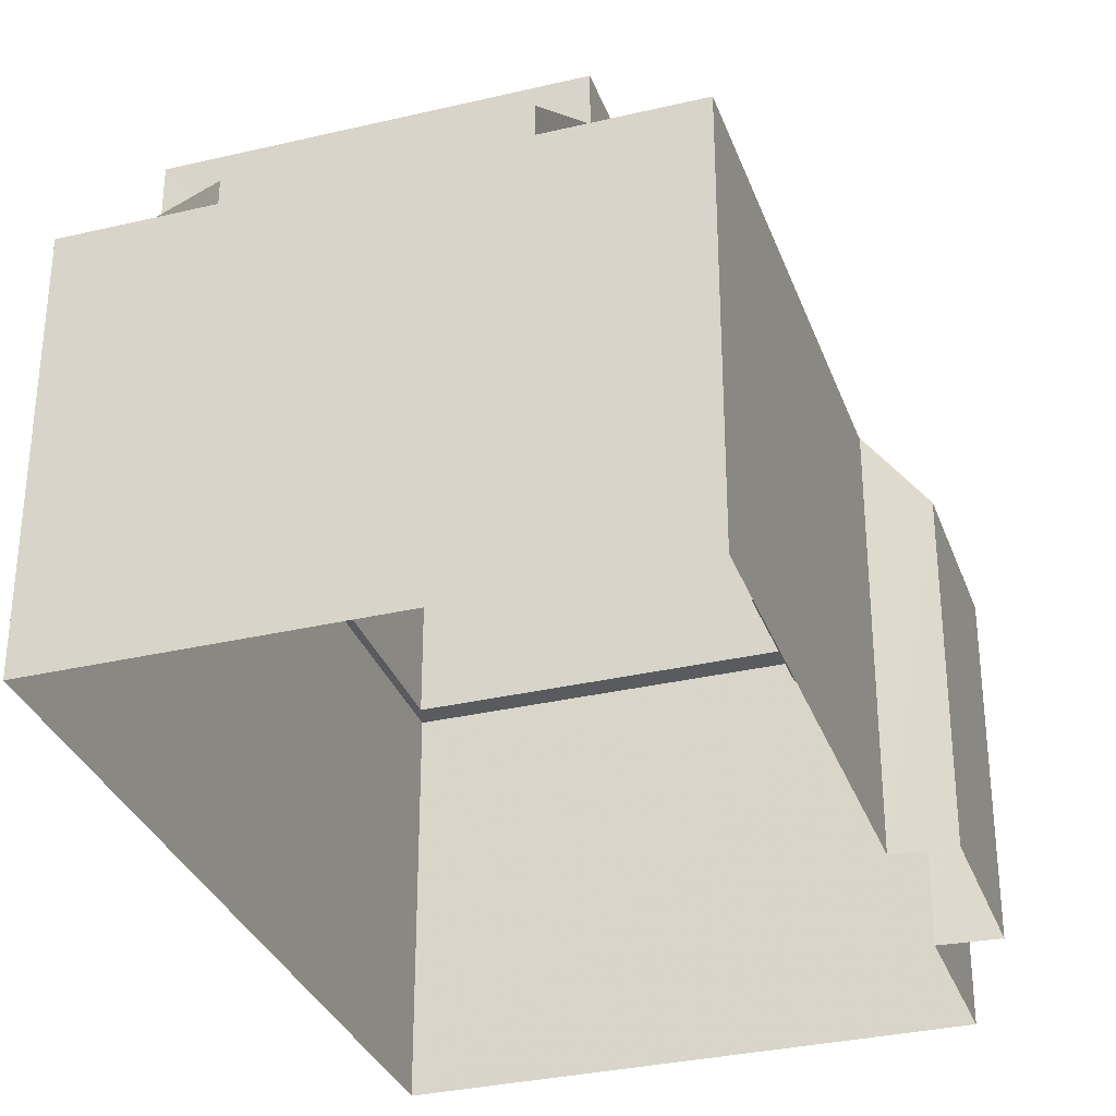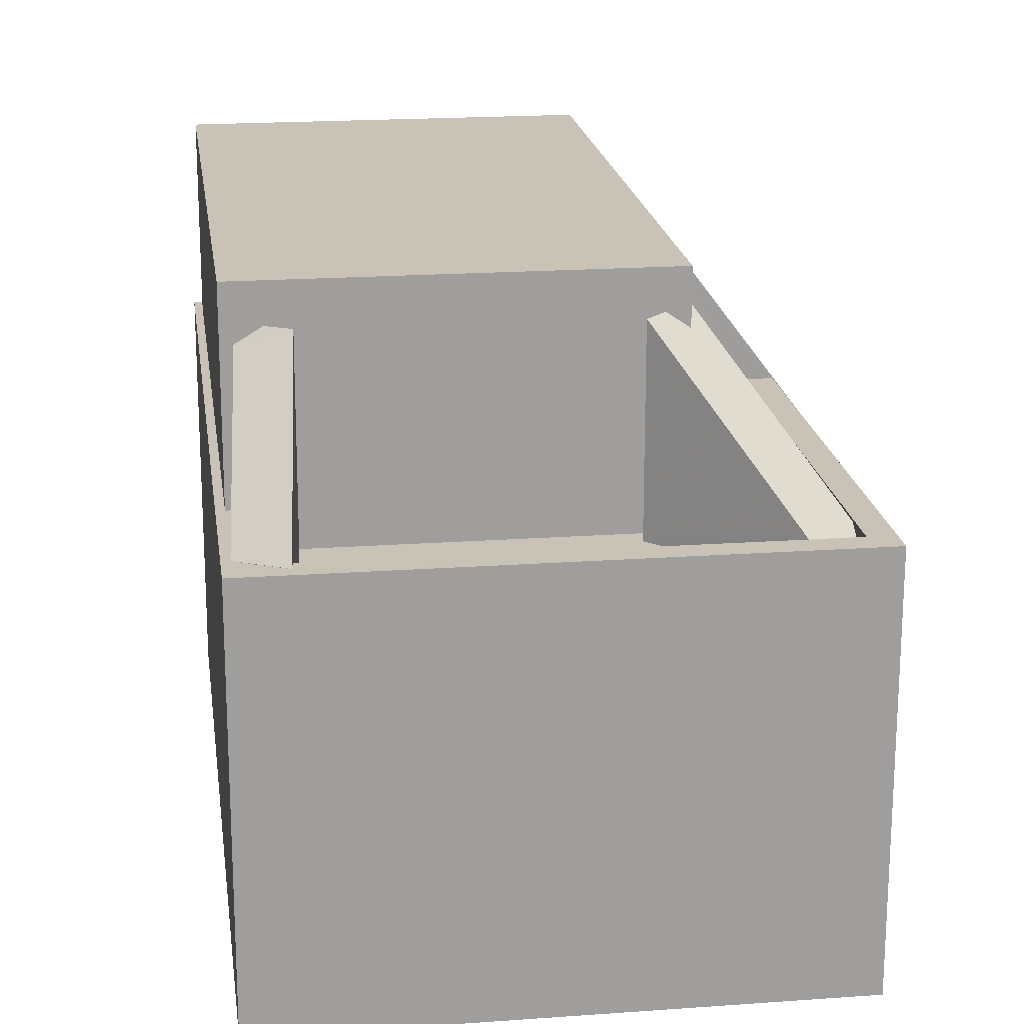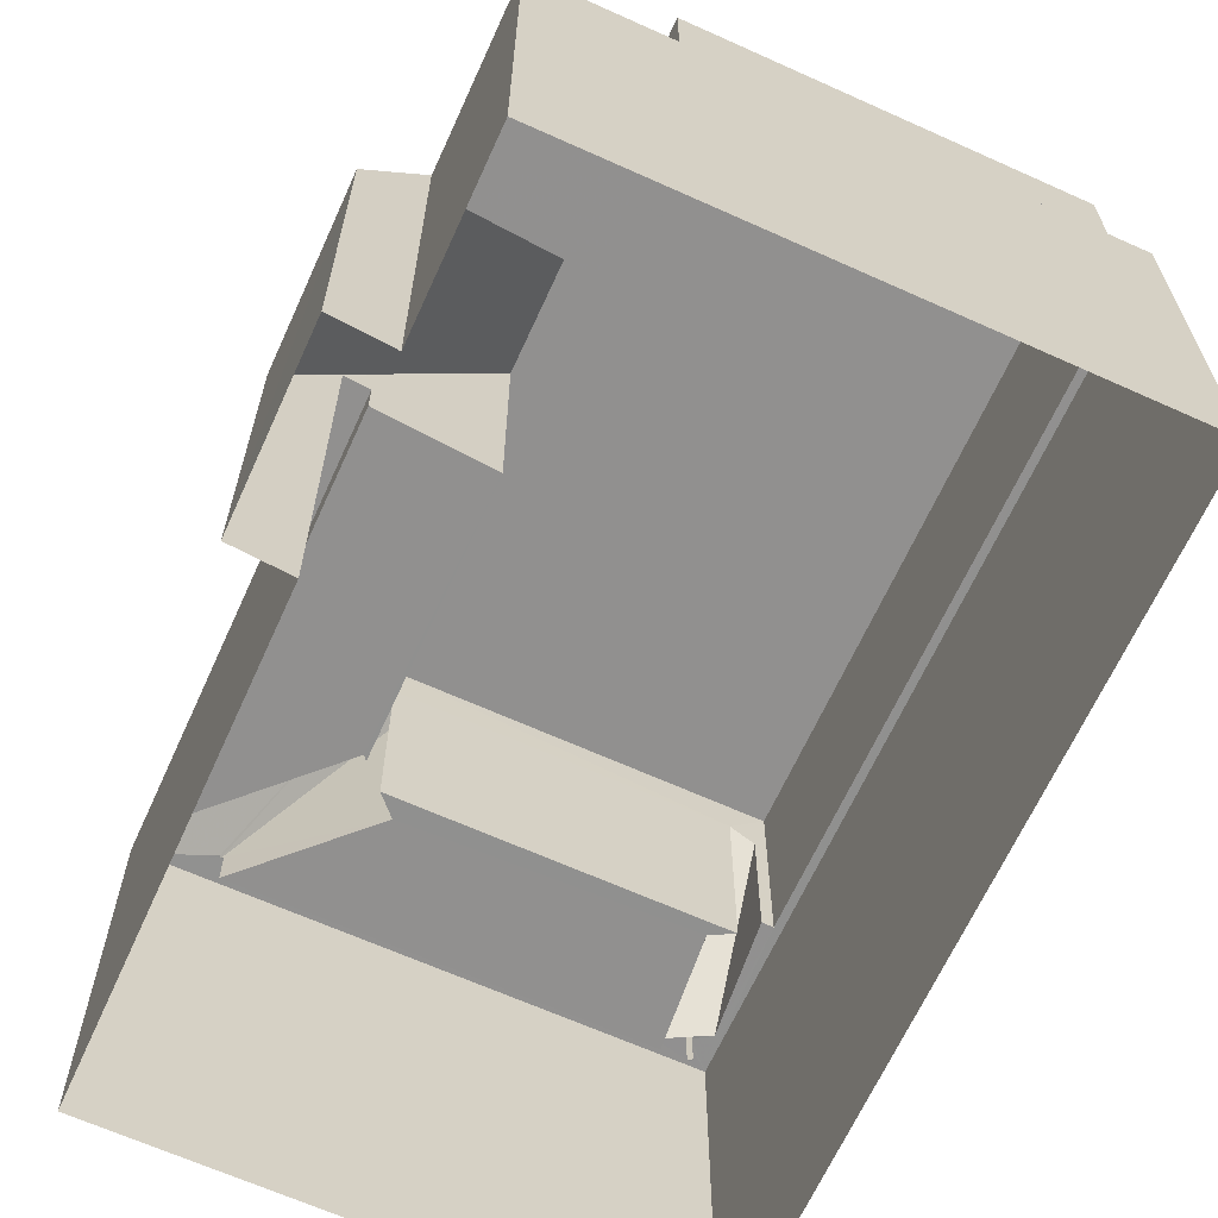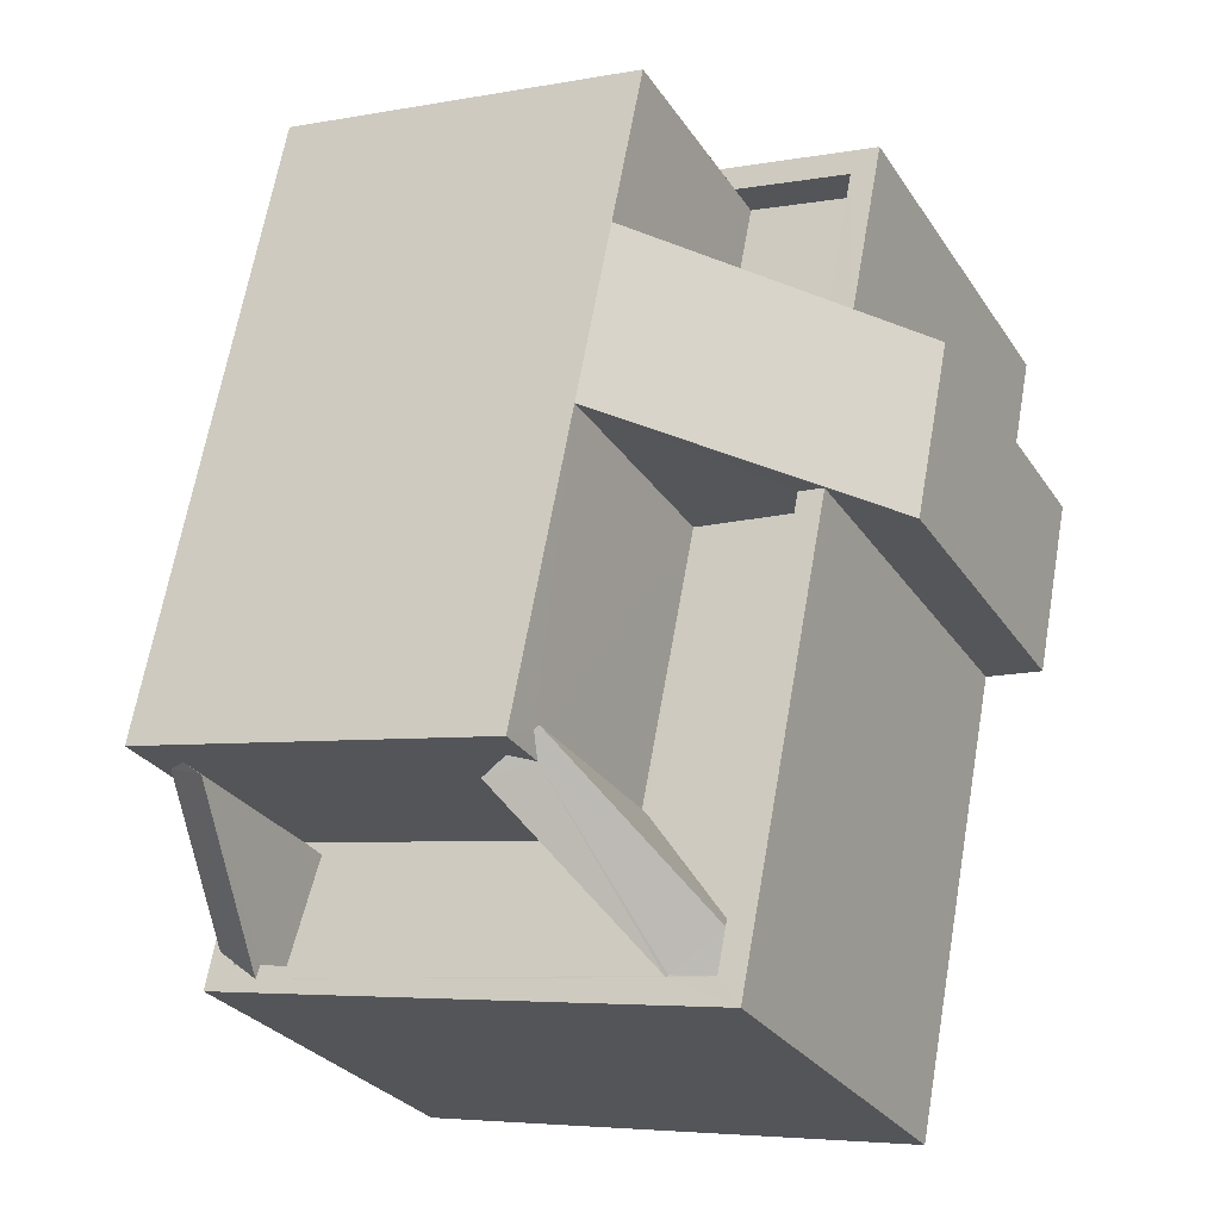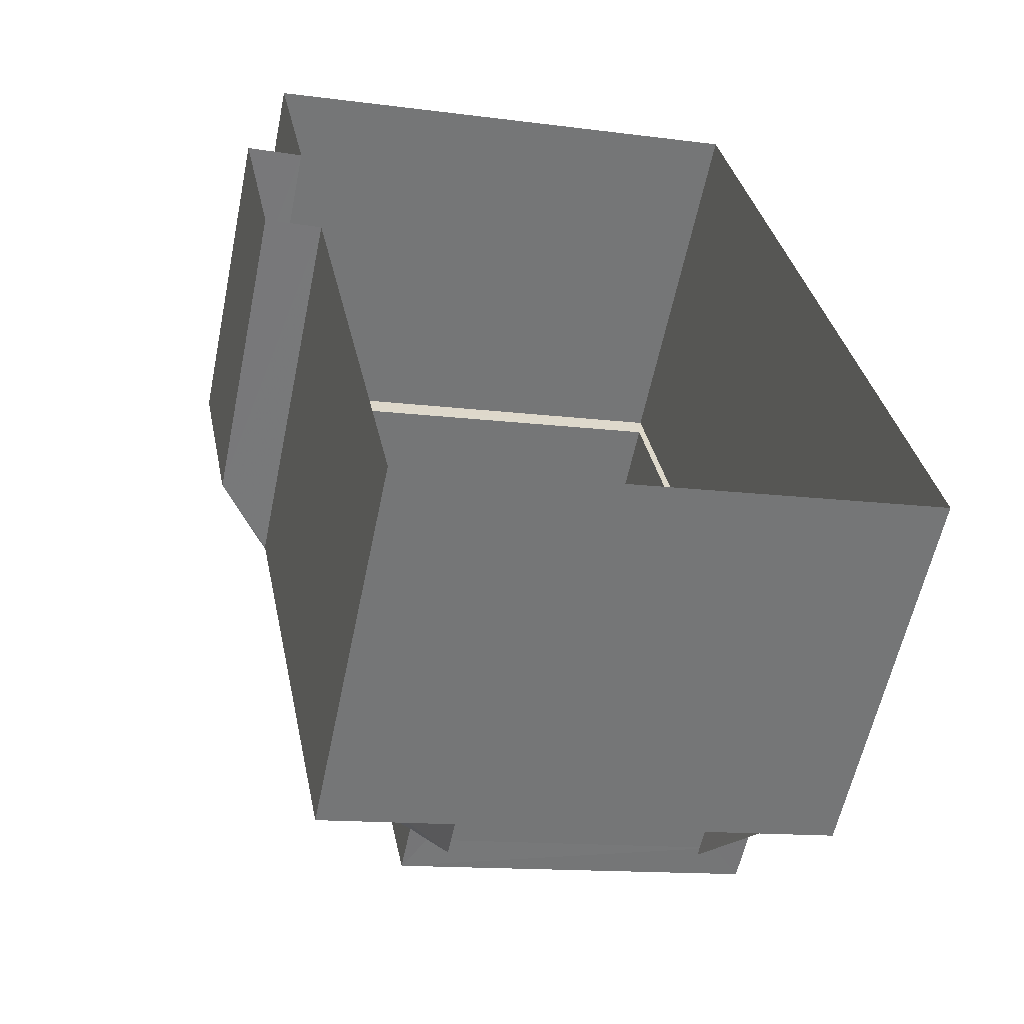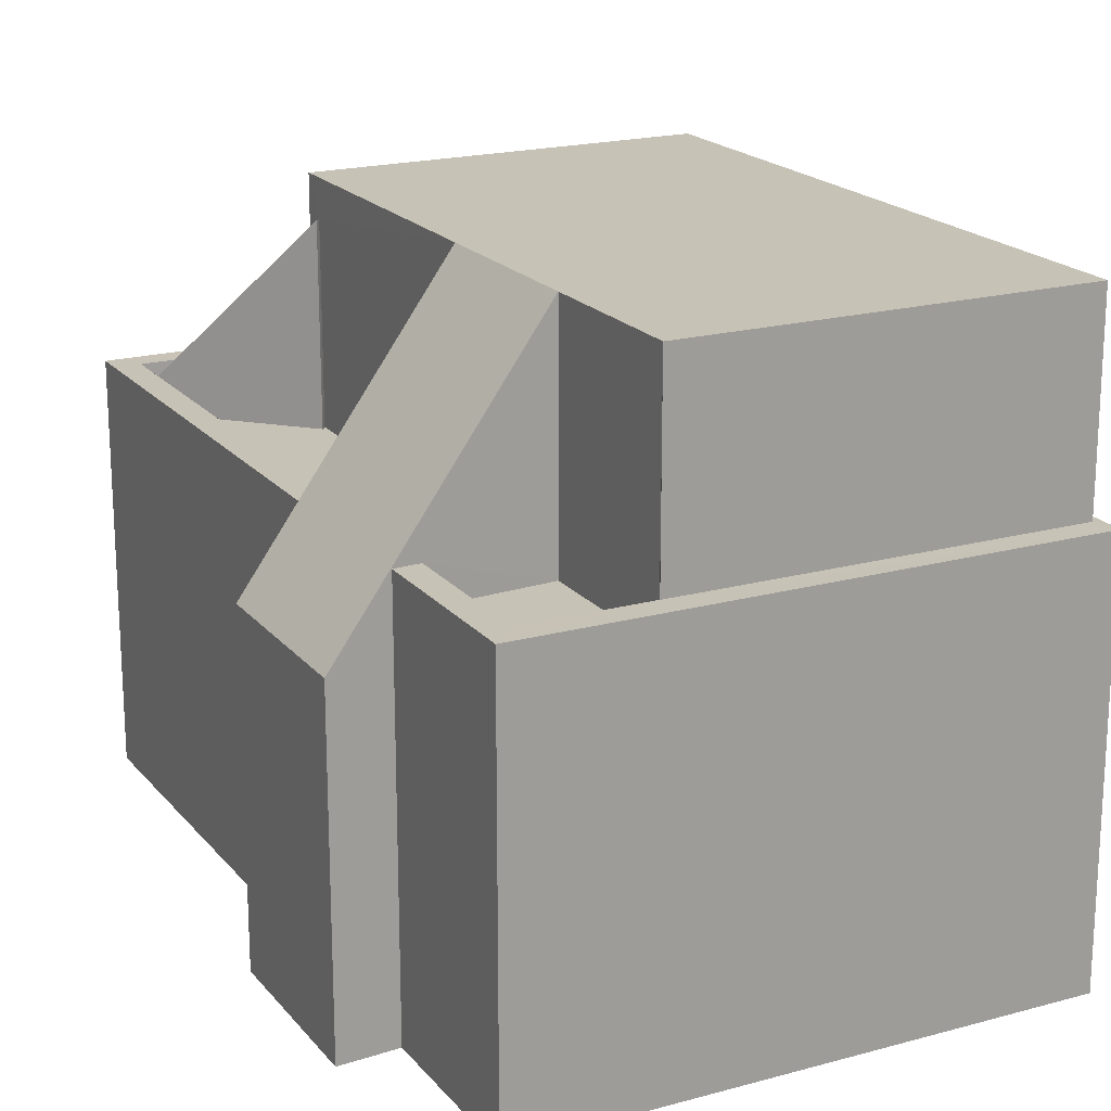
<metadata>
{"format":"obj","ext":"obj","renderer":"f3d","projection":"perspective","resolution":1024,"background":"white","views":[{"elev":-32.3,"azim":7.0,"up":"+Z"},{"elev":19.4,"azim":-19.1,"up":"+Z"},{"elev":-65.7,"azim":144.3,"up":"+Z"},{"elev":-28.9,"azim":27.3,"up":"+Y"},{"elev":-58.6,"azim":168.4,"up":"+Y"},{"elev":19.3,"azim":141.5,"up":"+Z"}]}
</metadata>
<code>
v -9411 -3.721e+04 27.46
v -9410 -3.721e+04 27.46
v -9410 -3.721e+04 27.46
v -9410 -3.721e+04 27.46
v -9417 -3.721e+04 27.47
v -9411 -3.721e+04 27.46
v -9412 -3.722e+04 27.46
v -9420 -3.722e+04 27.46
v -9419 -3.722e+04 32.97
v -9418 -3.722e+04 35.09
v -9419 -3.722e+04 32.96
v -9419 -3.722e+04 35.09
v -9419 -3.722e+04 34.89
v -9412 -3.721e+04 35.6
v -9417 -3.721e+04 35.61
v -9413 -3.721e+04 35.6
v -9419 -3.722e+04 35.61
v -9413 -3.721e+04 35.6
v -9414 -3.722e+04 35.6
v -9413 -3.722e+04 32.53
v -9413 -3.722e+04 32.93
v -9413 -3.722e+04 32.53
v -9413 -3.722e+04 32.96
v -9413 -3.722e+04 32.96
v -9414 -3.722e+04 34.89
v -9415 -3.722e+04 35.09
v -9414 -3.722e+04 35.09
v -9414 -3.722e+04 35.09
v -9414 -3.722e+04 35.09
v -9410 -3.721e+04 31.93
v -9410 -3.721e+04 31.92
v -9414 -3.722e+04 32.46
v -9419 -3.722e+04 32.46
v -9418 -3.722e+04 32.46
v -9415 -3.722e+04 32.46
v -9419 -3.722e+04 32.46
v -9413 -3.722e+04 32.46
v -9413 -3.721e+04 32.46
v -9414 -3.722e+04 32.46
v -9412 -3.721e+04 32.46
v -9413 -3.722e+04 32.46
v -9414 -3.722e+04 32.46
v -9411 -3.721e+04 32.46
v -9411 -3.721e+04 32.46
v -9412 -3.721e+04 32.46
v -9413 -3.721e+04 32.46
v -9419 -3.722e+04 32.46
v -9419 -3.722e+04 32.46
v -9419 -3.722e+04 32.46
v -9413 -3.722e+04 32.46
v -9413 -3.722e+04 32.46
v -9413 -3.722e+04 32.46
v -9412 -3.722e+04 32.96
v -9419 -3.722e+04 32.96
v -9420 -3.722e+04 32.96
v -9419 -3.722e+04 32.96
v -9417 -3.721e+04 32.96
v -9412 -3.721e+04 32.96
v -9410 -3.721e+04 32.96
v -9411 -3.721e+04 32.96
v -9411 -3.721e+04 32.96
v -9411 -3.721e+04 32.96
v -9413 -3.722e+04 32.96
v -9411 -3.721e+04 32.96
v -9412 -3.721e+04 32.96
v -9412 -3.721e+04 32.96
v -9417 -3.721e+04 32.96
v -9419 -3.722e+04 32.96
v -9419 -3.722e+04 32.96
v -9413 -3.722e+04 32.96
v -9419 -3.722e+04 32.96
v -9419 -3.722e+04 32.96
v -9419 -3.722e+04 32.96
v -9419 -3.722e+04 32.96
f 1 2 3
f 4 1 5
f 6 7 8
f 1 3 6
f 5 6 8
f 1 6 5
f 9 10 11
f 10 12 13
f 11 10 13
f 14 15 16
f 15 17 18
f 16 15 18
f 17 19 18
f 20 21 22
f 22 21 23
f 24 23 25
f 26 24 25
f 25 21 27
f 25 27 28
f 29 26 25
f 23 21 25
f 16 18 30
f 31 16 30
f 32 33 34
f 34 35 32
f 36 37 35
f 36 35 34
f 38 39 40
f 40 39 41
f 42 39 38
f 43 44 45
f 46 43 45
f 47 48 49
f 50 51 52
f 53 54 55
f 55 56 57
f 57 58 59
f 60 59 61
f 53 62 63
f 64 60 61
f 63 62 65
f 58 66 61
f 67 58 57
f 56 67 57
f 68 69 56
f 54 70 71
f 24 70 54
f 24 63 23
f 72 73 68
f 74 72 55
f 54 74 55
f 53 24 54
f 55 68 56
f 58 61 59
f 53 63 24
f 72 68 55
f 73 48 74
f 68 73 11
f 48 47 74
f 11 73 9
f 9 74 54
f 73 74 9
f 69 68 11
f 13 69 11
f 12 10 34
f 33 12 34
f 36 34 71
f 54 71 9
f 71 10 9
f 34 10 71
f 25 19 29
f 33 32 29
f 12 19 17
f 69 13 56
f 56 13 17
f 33 29 12
f 13 12 17
f 29 19 12
f 19 25 28
f 19 28 18
f 28 38 18
f 28 42 38
f 67 56 17
f 15 67 17
f 67 15 14
f 58 67 14
f 58 14 66
f 14 16 66
f 66 46 45
f 66 16 46
f 32 35 26
f 29 32 26
f 28 27 39
f 42 28 39
f 39 21 41
f 39 27 21
f 50 22 51
f 50 20 22
f 70 35 37
f 24 26 70
f 70 26 35
f 31 3 2
f 31 30 3
f 3 30 6
f 65 38 40
f 65 18 38
f 30 62 6
f 18 62 30
f 65 62 18
f 43 46 64
f 1 31 2
f 46 16 64
f 1 60 31
f 60 16 31
f 64 16 60
f 6 62 53
f 7 6 53
f 60 4 59
f 60 1 4
f 5 55 57
f 5 8 55
f 5 59 4
f 5 57 59
f 53 55 8
f 7 53 8
f 70 36 71
f 70 37 36
f 51 22 52
f 52 22 63
f 22 23 63
f 74 49 72
f 74 47 49
f 48 72 49
f 48 73 72
f 45 44 61
f 66 45 61
f 64 61 44
f 43 64 44
f 52 20 50
f 21 40 41
f 63 20 52
f 21 20 63
f 21 65 40
f 21 63 65

</code>
